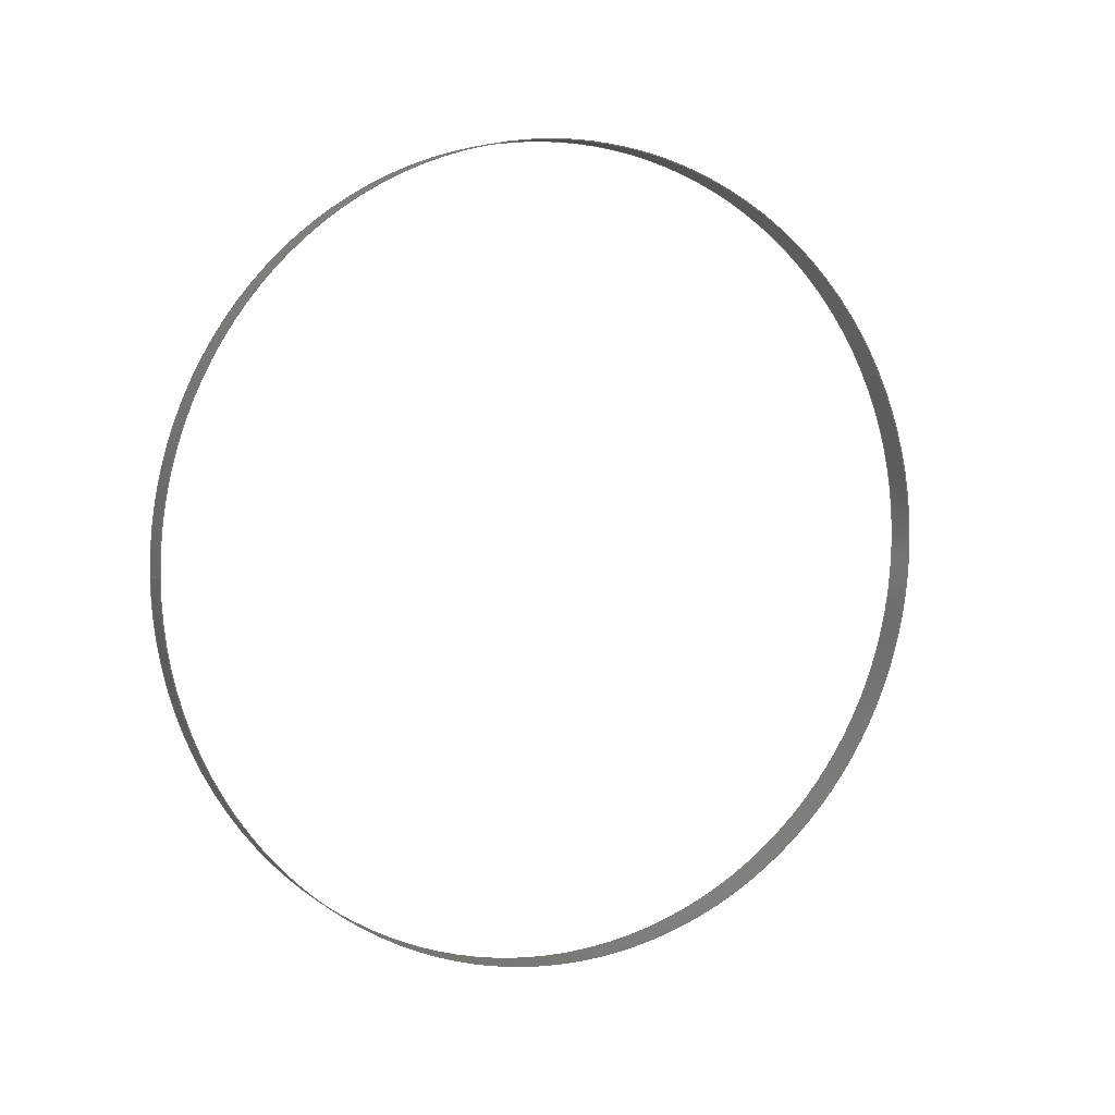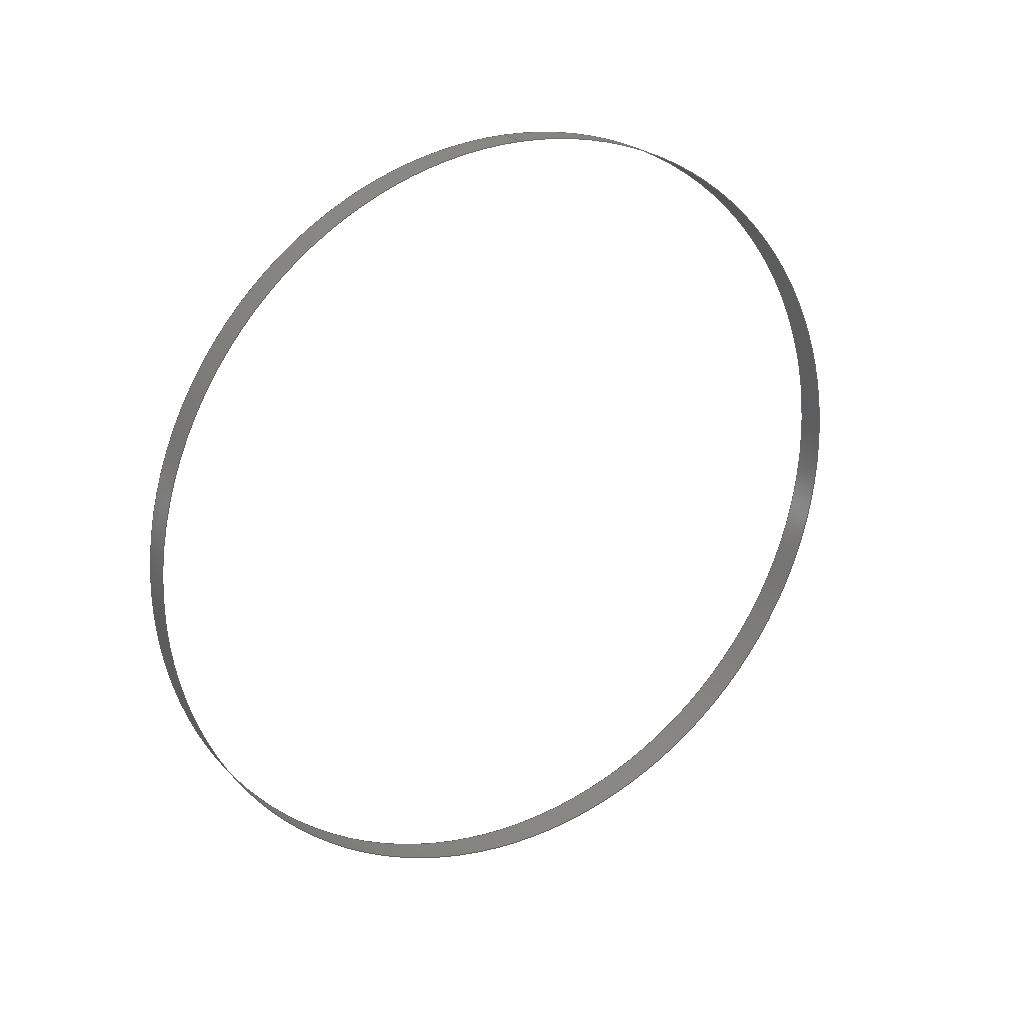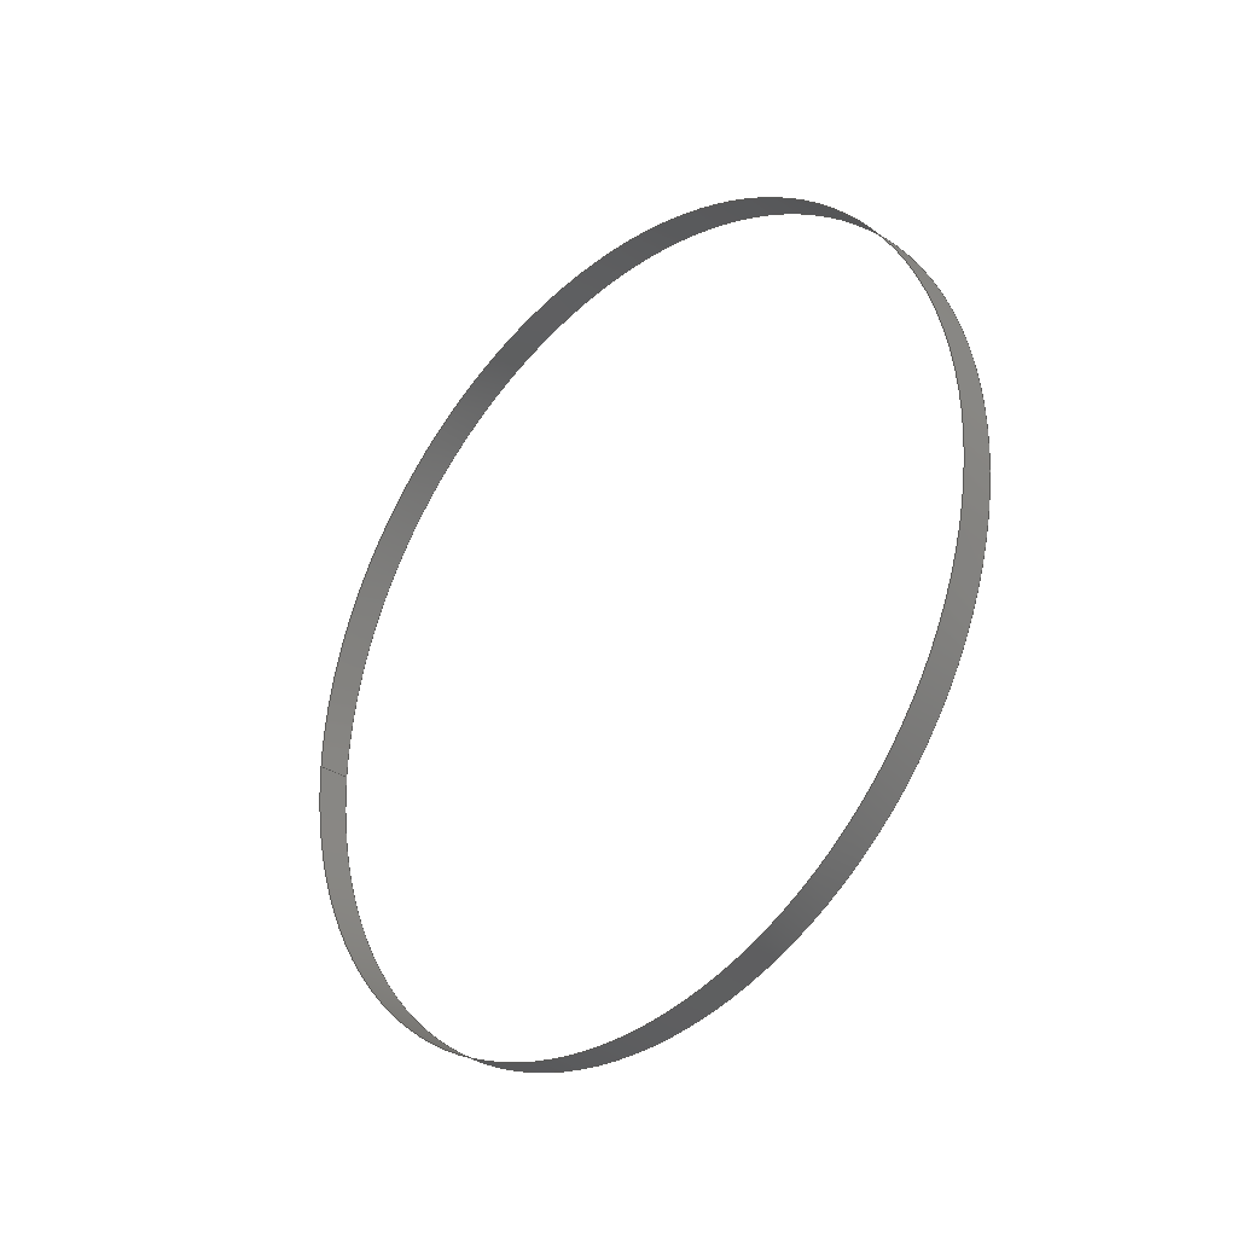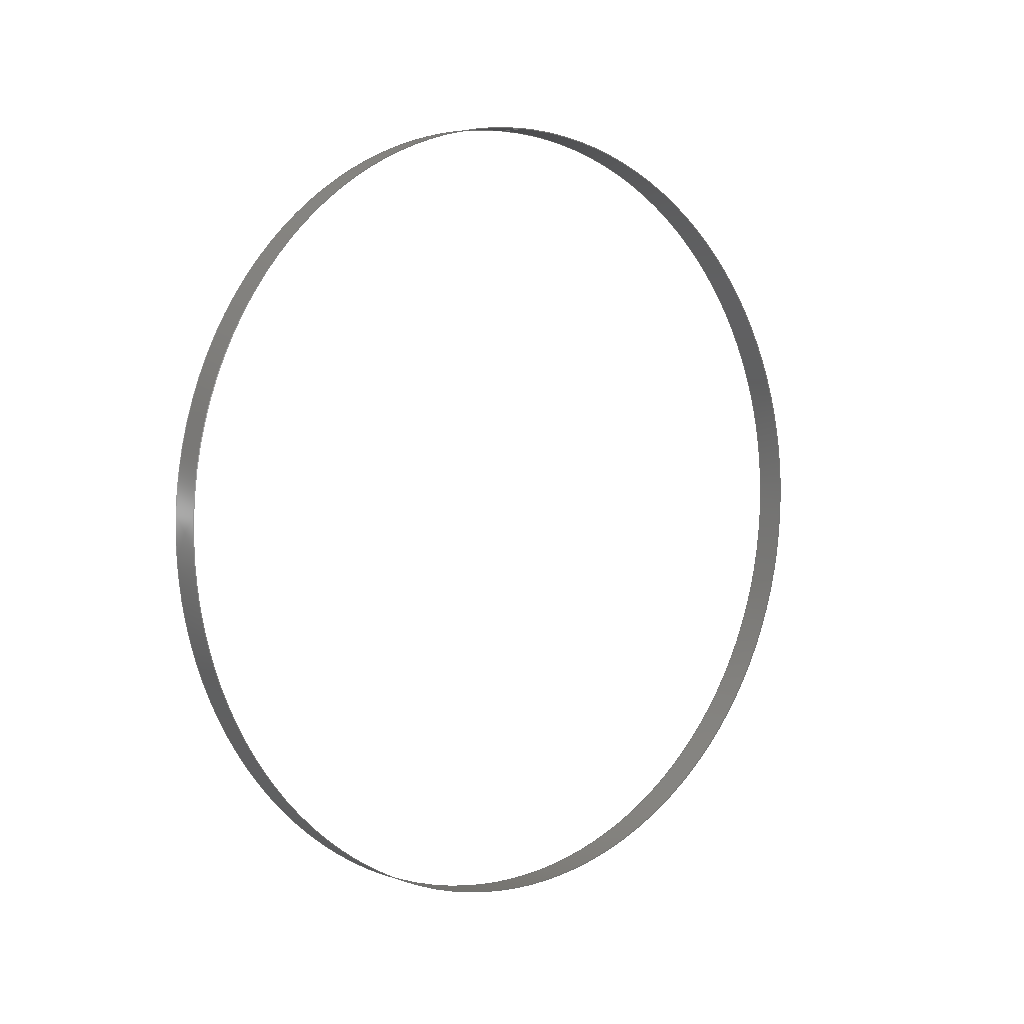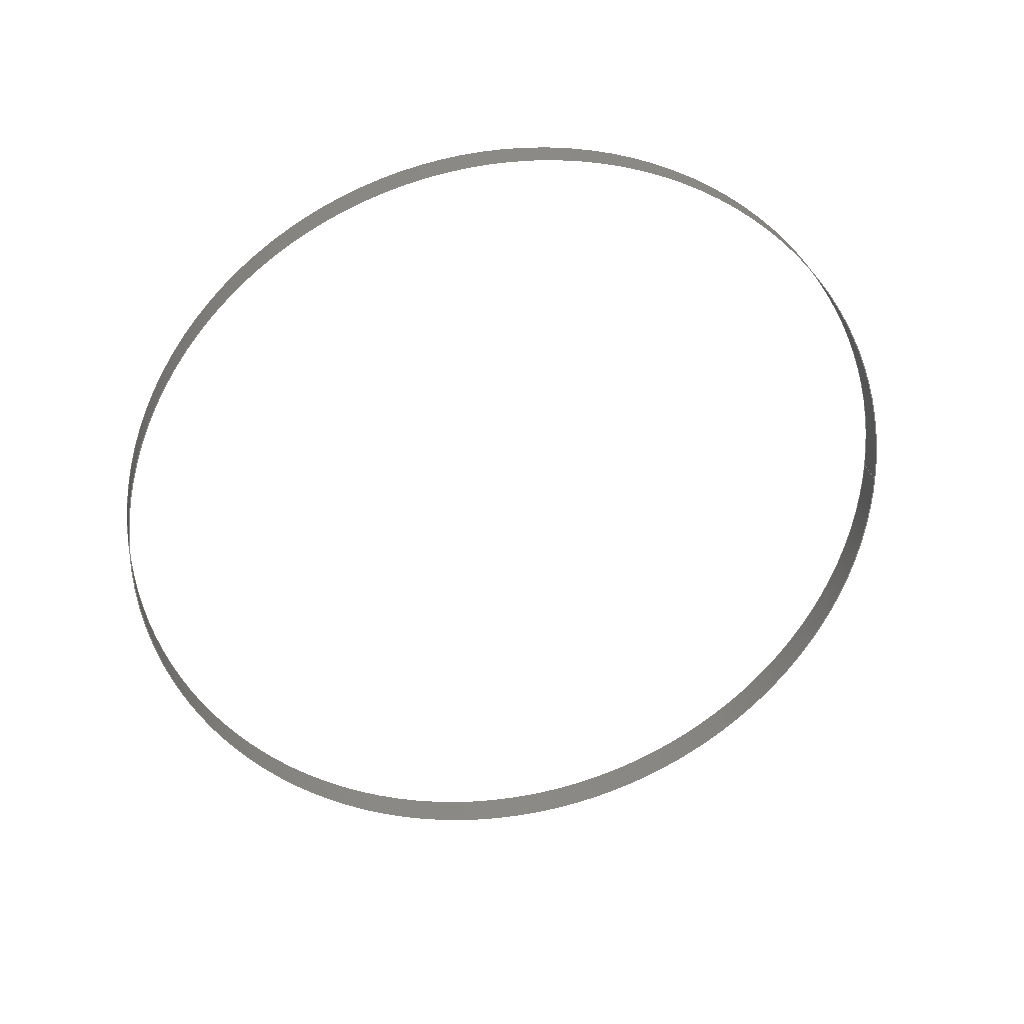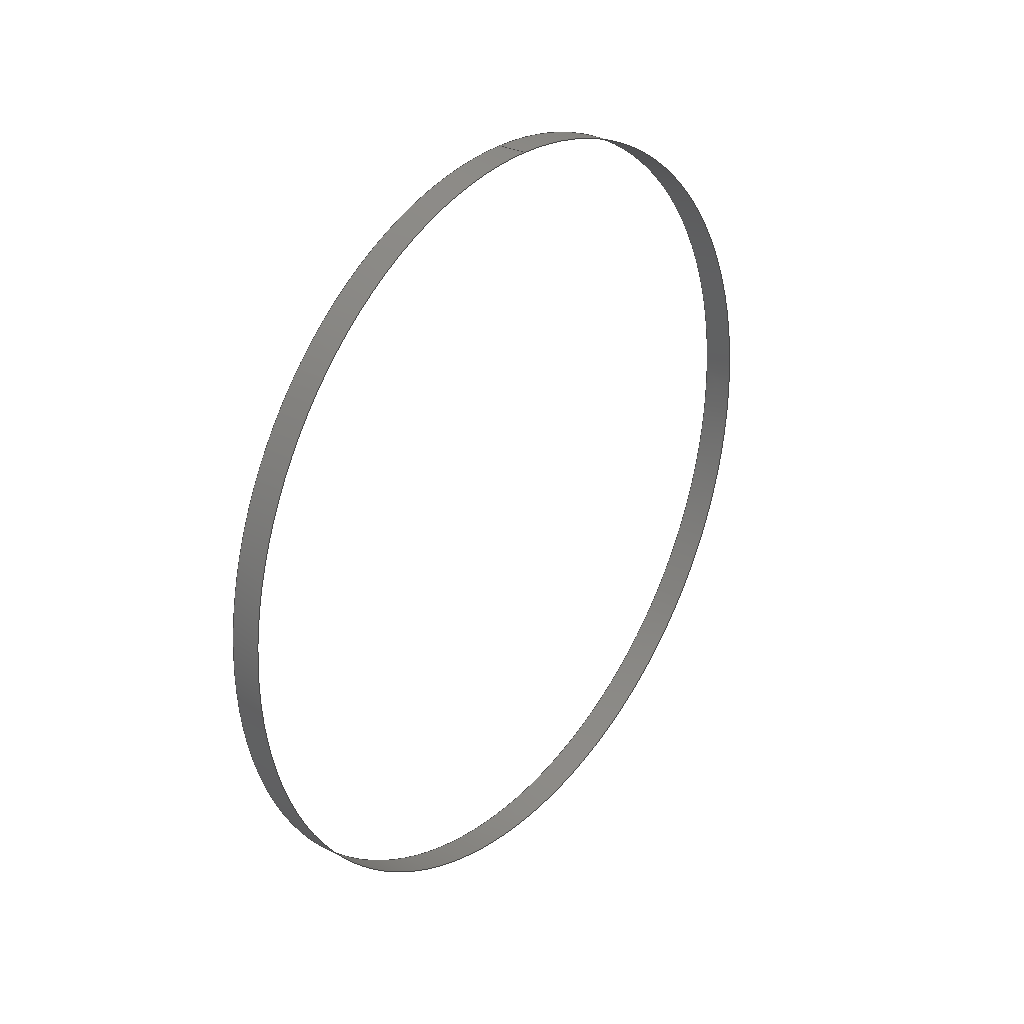
<metadata>
{"format":"iges","ext":"igs","renderer":"f3d","projection":"perspective","resolution":1024,"background":"white","views":[{"elev":5.9,"azim":-115.9,"up":"+Z"},{"elev":23.6,"azim":58.9,"up":"+Y"},{"elev":-31.3,"azim":-43.9,"up":"+Z"},{"elev":4.3,"azim":49.8,"up":"+Y"},{"elev":31.3,"azim":77.8,"up":"+Z"},{"elev":29.0,"azim":-142.2,"up":"+Y"}]}
</metadata>
<code>

IGES obtained from Nurbs toolbox.
See <http://octave.sourceforge.net/nurbs/>.

1H,,1H;,13HNurbs toolbox,15Hv6_init_124igs,12HOctave Nurbs,8Hnrb2iges,
32,75,6,75,15,17HNurbs from Octave,1,6,1HM,1000,1,10H20200.25,
1e-06,1e+04,12HJacopo Corno,19HGSCE - TU Darmstadt,3,0;
     128       1       0       0       0       0       0       0       0
     128       0       0      21       0                               0
128,8,2,2,2,0,0,0,0,0,0,0,0,0.25,             1
0.25,0.5,0.5,0.75,0.75,1,1,        1
1,0,0,0,1,1,1,        1
1,0.7071,1,0.7071,1,0.7071,1,        1
0.7071,1,1,0.7071,1,0.7071,1,        1
0.7071,1,0.7071,1,1,0.7071,1,        1
0.7071,1,0.7071,1,0.7071,1,0.406,        1
0.128,-0,0.406,0.128,0.128,0.406,0,       1
0.128,0.406,-0.128,0.128,0.406,-0.128,               1
0,0.406,-0.128,-0.128,0.406,-0,              1
-0.128,0.406,0.128,-0.128,0.406,0.128,               1
-0,0.411,0.128,-0,0.411,0.128,               1
0.128,0.411,0,0.128,0.411,-0.128,0.128,       1
0.411,-0.128,0,0.411,-0.128,-0.128,              1
0.411,-0,-0.128,0.411,0.128,-0.128,              1
0.411,0.128,-0,0.416,0.128,-0,               1
0.416,0.128,0.128,0.416,0,0.128,0.416,        1
-0.128,0.128,0.416,-0.128,0,0.416,               1
-0.128,-0.128,0.416,-0,-0.128,0.416,             1
0.128,-0.128,0.416,0.128,-0,0,               1
1,0,1,0,0;                                        1
      4S      3G      2D     21P
</code>
